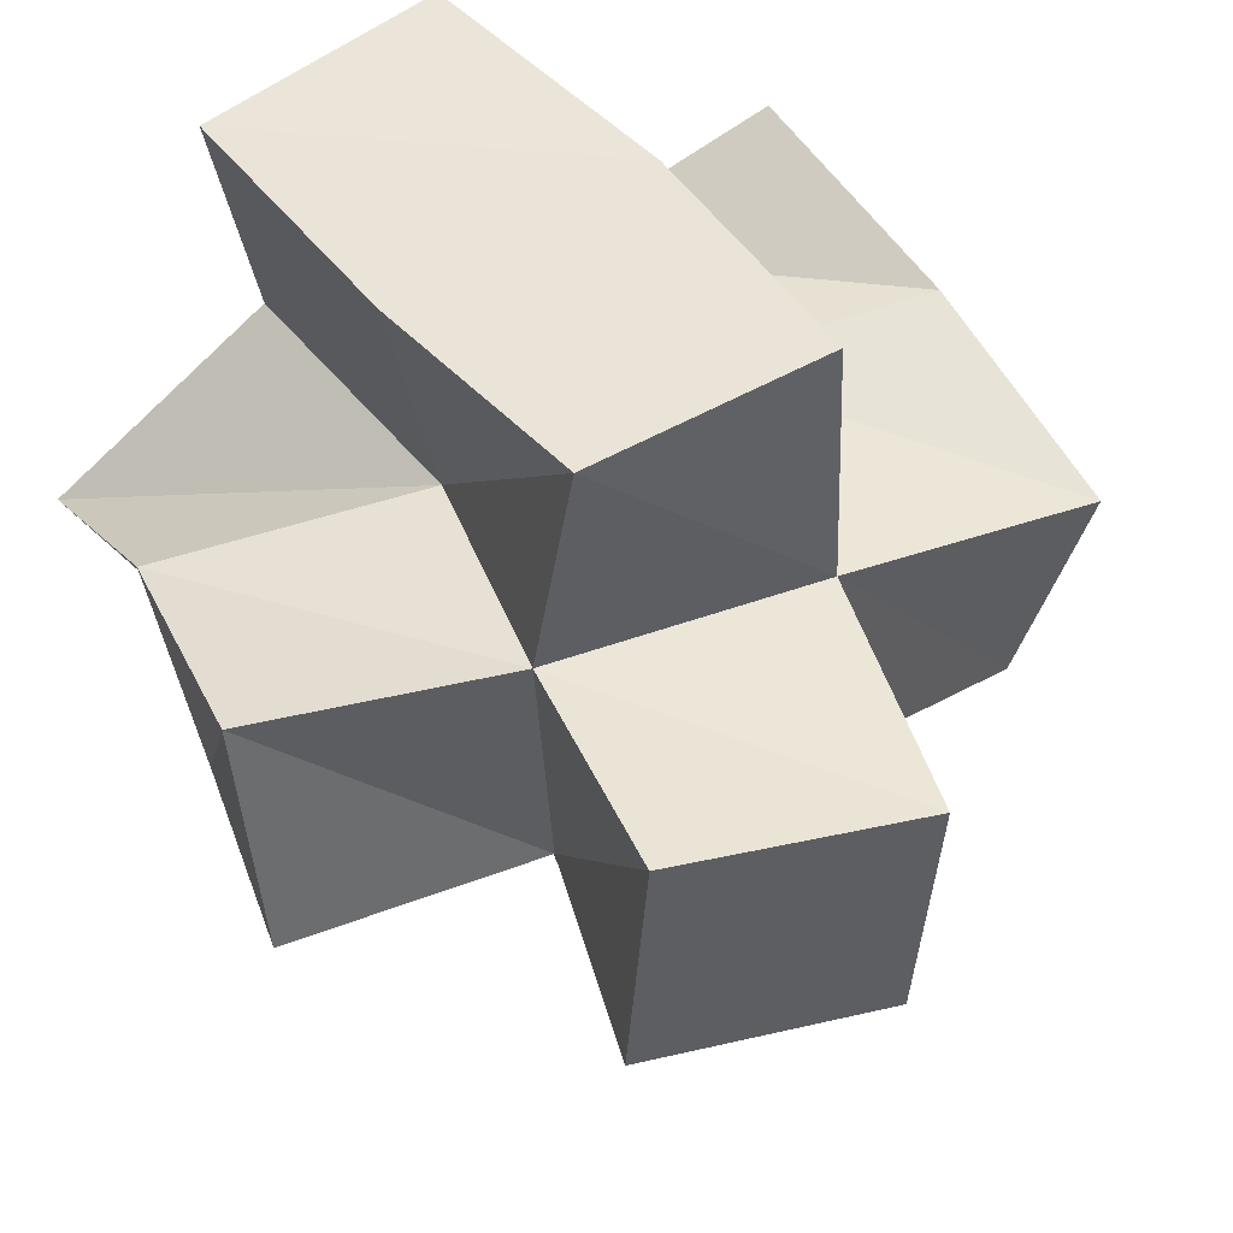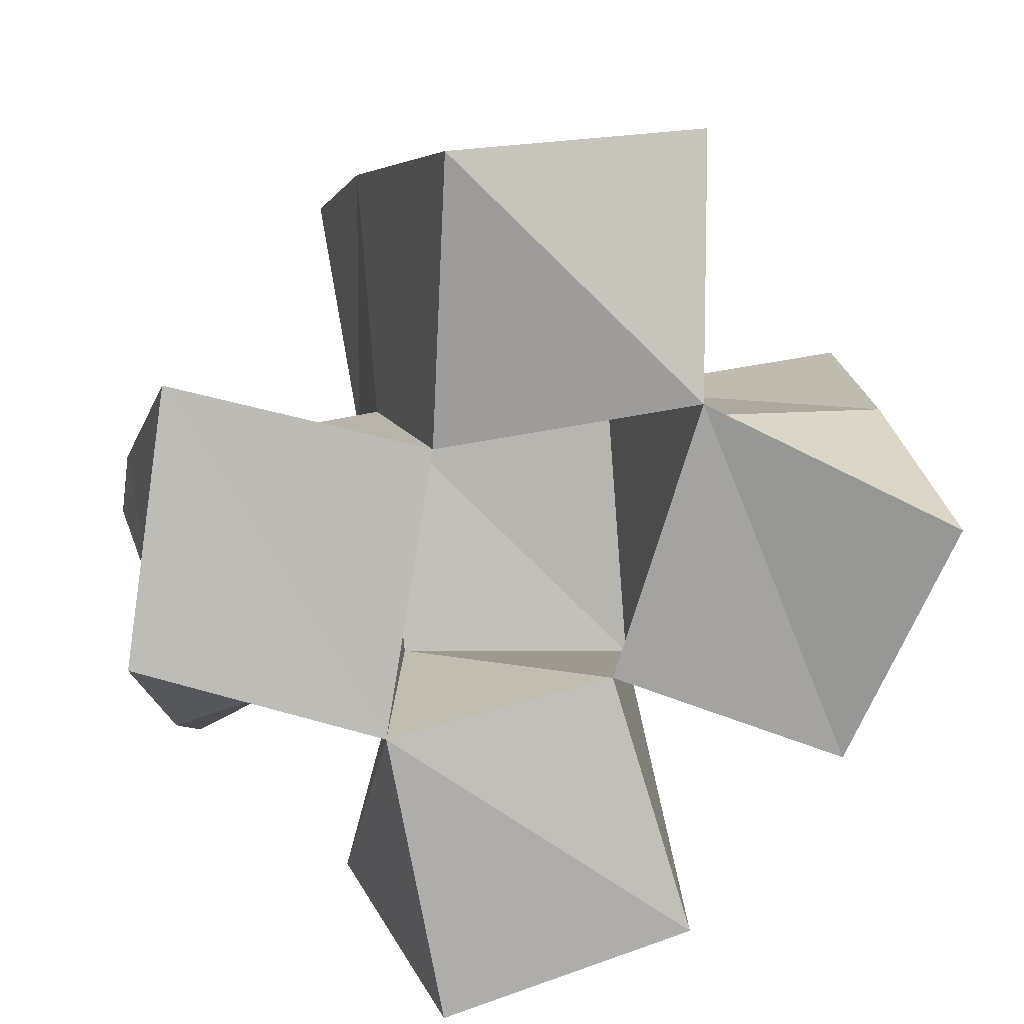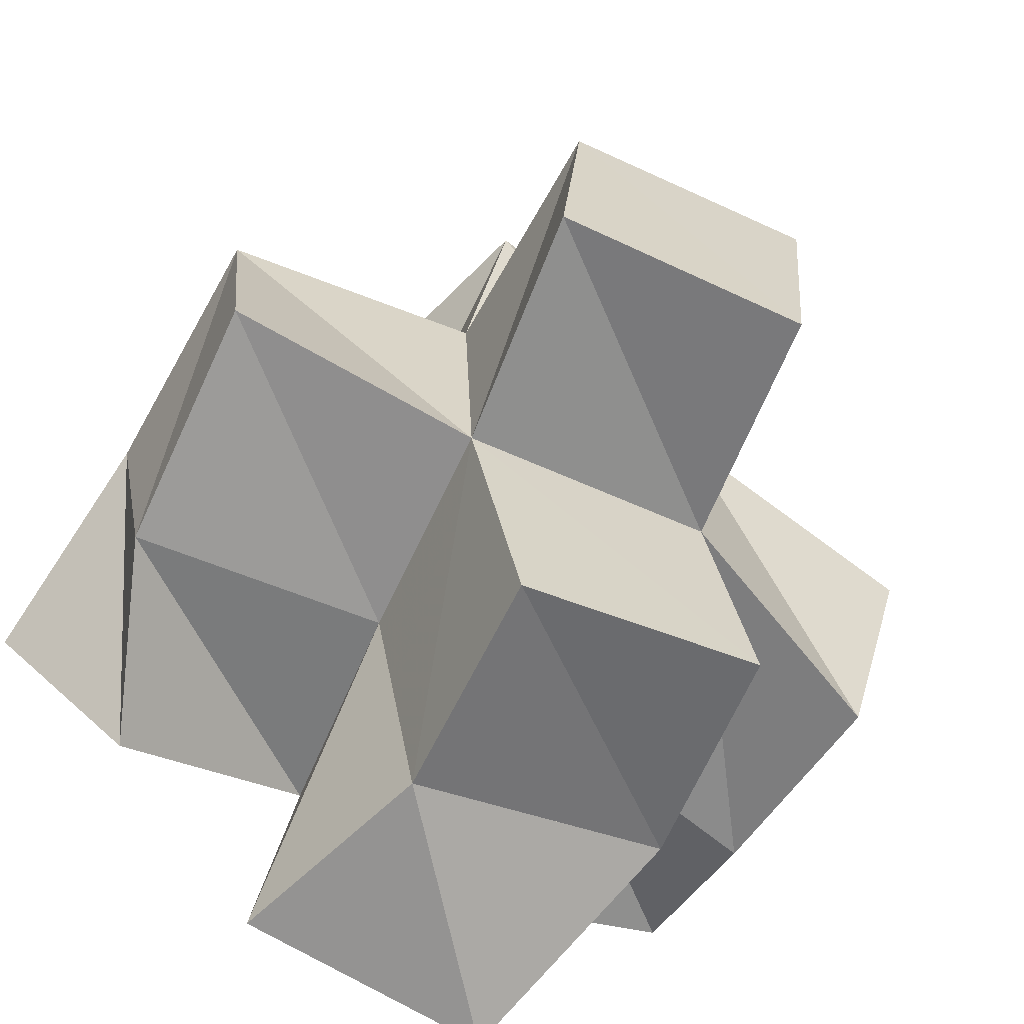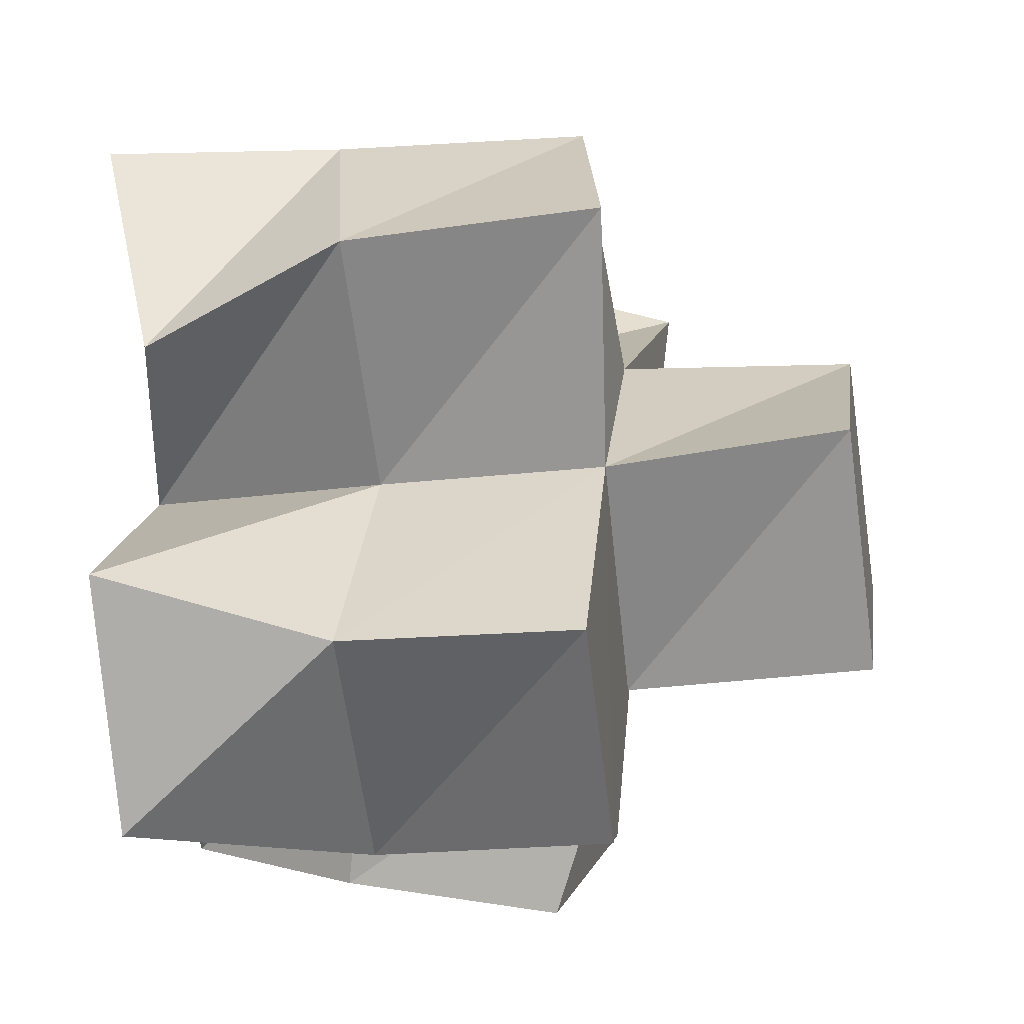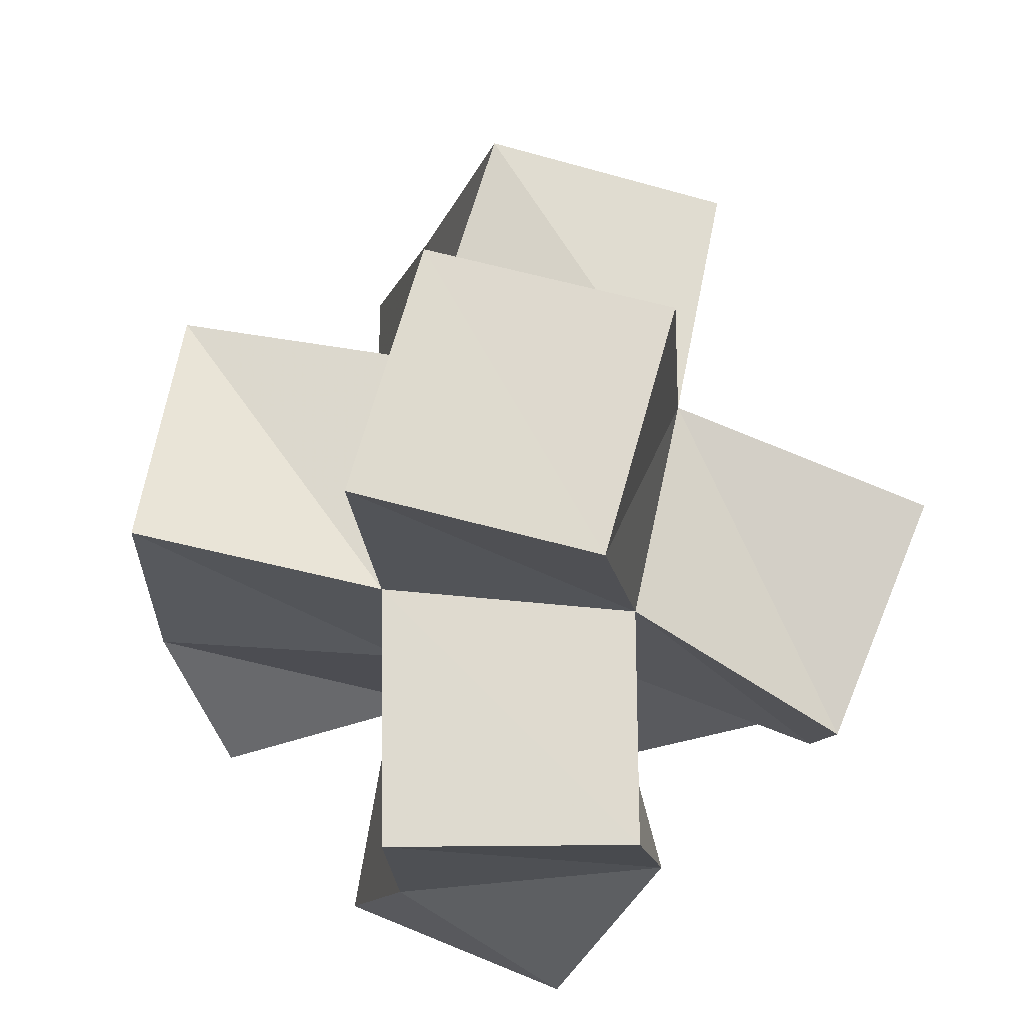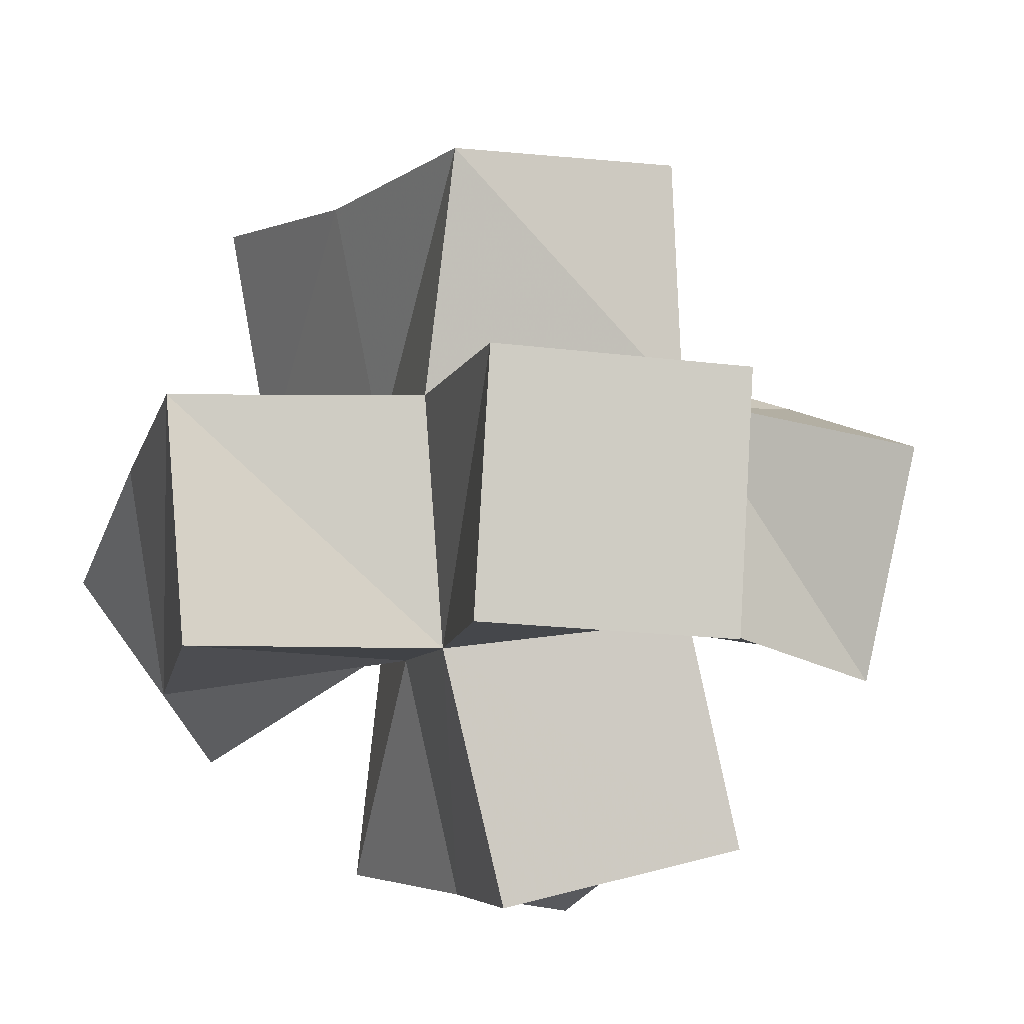
<metadata>
{"format":"obj","ext":"obj","renderer":"f3d","projection":"perspective","resolution":1024,"background":"white","views":[{"elev":40.5,"azim":160.4,"up":"+Z"},{"elev":-77.2,"azim":12.3,"up":"+Y"},{"elev":-71.3,"azim":153.8,"up":"+Z"},{"elev":-71.2,"azim":95.6,"up":"+Z"},{"elev":63.6,"azim":-165.7,"up":"+Y"},{"elev":-12.6,"azim":167.1,"up":"+Z"}]}
</metadata>
<code>
v 0.2521 0.1 0.1803
v 0.2514 0.134 0.1587
v 0.2958 0.1 0.1571
v 0.2985 0.1433 0.1615
v 0.2701 0.1067 0.23
v 0.2527 0.1475 0.2115
v 0.3159 0.1066 0.2078
v 0.3034 0.1507 0.2094
v 0.2941 0.1 0.1005
v 0.2766 0.1443 0.1192
v 0.3435 0.1 0.1079
v 0.329 0.1436 0.1006
v 0.3393 0.1059 0.1581
v 0.342 0.1514 0.1496
v 0.3661 0.1032 0.2061
v 0.3486 0.1541 0.1974
v 0.3303 0.1 0.261
v 0.3097 0.1563 0.2559
v 0.3774 0.1168 0.2536
v 0.361 0.166 0.2449
v 0.3789 0.1122 0.1313
v 0.3934 0.1499 0.1407
v 0.4082 0.104 0.1726
v 0.4017 0.148 0.1889
v 0.2475 0.1775 0.1444
v 0.2923 0.1963 0.1525
v 0.2403 0.1913 0.1927
v 0.294 0.2003 0.1977
v 0.2806 0.1907 0.107
v 0.3291 0.1894 0.09459
v 0.3429 0.1958 0.1449
v 0.3481 0.202 0.1947
v 0.2966 0.2031 0.2469
v 0.3446 0.214 0.2427
v 0.3945 0.1994 0.1429
v 0.3989 0.1976 0.193
v 0.2972 0.245 0.1402
v 0.3468 0.2434 0.1418
v 0.2959 0.2514 0.1903
v 0.3452 0.2495 0.1923
f 1 2 4
f 3 1 4
f 2 6 8
f 4 2 8
f 6 5 7
f 8 6 7
f 5 1 3
f 7 5 3
f 8 7 3
f 4 8 3
f 2 1 5
f 6 2 5
f 9 10 12
f 11 9 12
f 10 4 14
f 12 10 14
f 4 3 13
f 14 4 13
f 3 9 11
f 13 3 11
f 14 13 11
f 12 14 11
f 10 9 3
f 4 10 3
f 7 8 16
f 15 7 16
f 8 18 20
f 16 8 20
f 18 17 19
f 20 18 19
f 17 7 15
f 19 17 15
f 20 19 15
f 16 20 15
f 8 7 17
f 18 8 17
f 13 14 22
f 21 13 22
f 14 16 24
f 22 14 24
f 16 15 23
f 24 16 23
f 15 13 21
f 23 15 21
f 24 23 21
f 22 24 21
f 14 13 15
f 16 14 15
f 2 25 26
f 4 2 26
f 25 27 28
f 26 25 28
f 27 6 8
f 28 27 8
f 6 2 4
f 8 6 4
f 28 8 4
f 26 28 4
f 25 2 6
f 27 25 6
f 10 29 30
f 12 10 30
f 29 26 31
f 30 29 31
f 26 4 14
f 31 26 14
f 4 10 12
f 14 4 12
f 31 14 12
f 30 31 12
f 29 10 4
f 26 29 4
f 8 28 32
f 16 8 32
f 28 33 34
f 32 28 34
f 33 18 20
f 34 33 20
f 18 8 16
f 20 18 16
f 34 20 16
f 32 34 16
f 28 8 18
f 33 28 18
f 14 31 35
f 22 14 35
f 31 32 36
f 35 31 36
f 32 16 24
f 36 32 24
f 16 14 22
f 24 16 22
f 36 24 22
f 35 36 22
f 31 14 16
f 32 31 16
f 4 26 31
f 14 4 31
f 26 28 32
f 31 26 32
f 28 8 16
f 32 28 16
f 8 4 14
f 16 8 14
f 32 16 14
f 31 32 14
f 26 4 8
f 28 26 8
f 26 37 38
f 31 26 38
f 37 39 40
f 38 37 40
f 39 28 32
f 40 39 32
f 28 26 31
f 32 28 31
f 40 32 31
f 38 40 31
f 37 26 28
f 39 37 28

</code>
